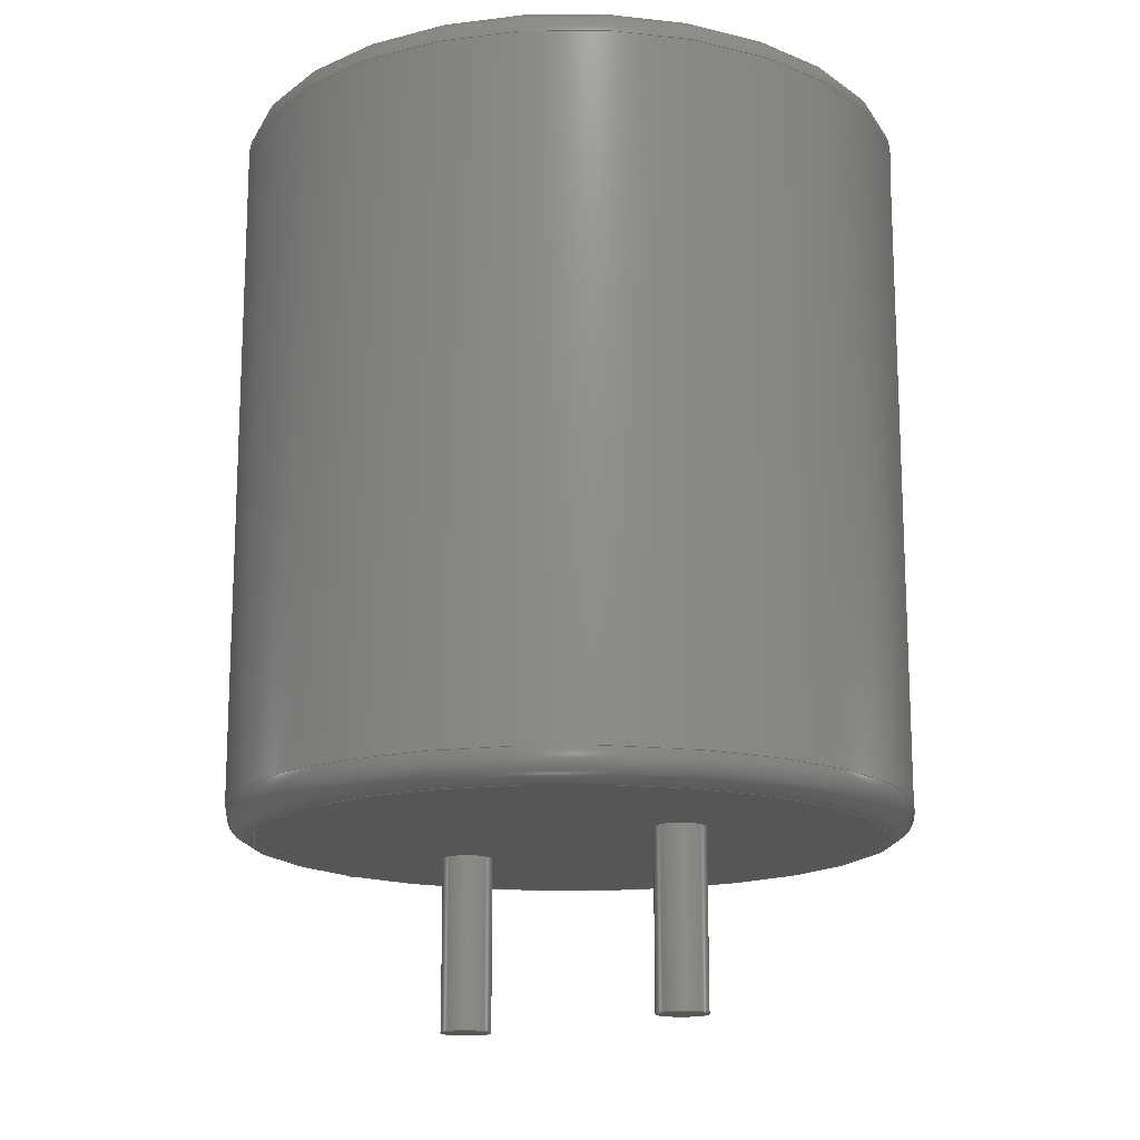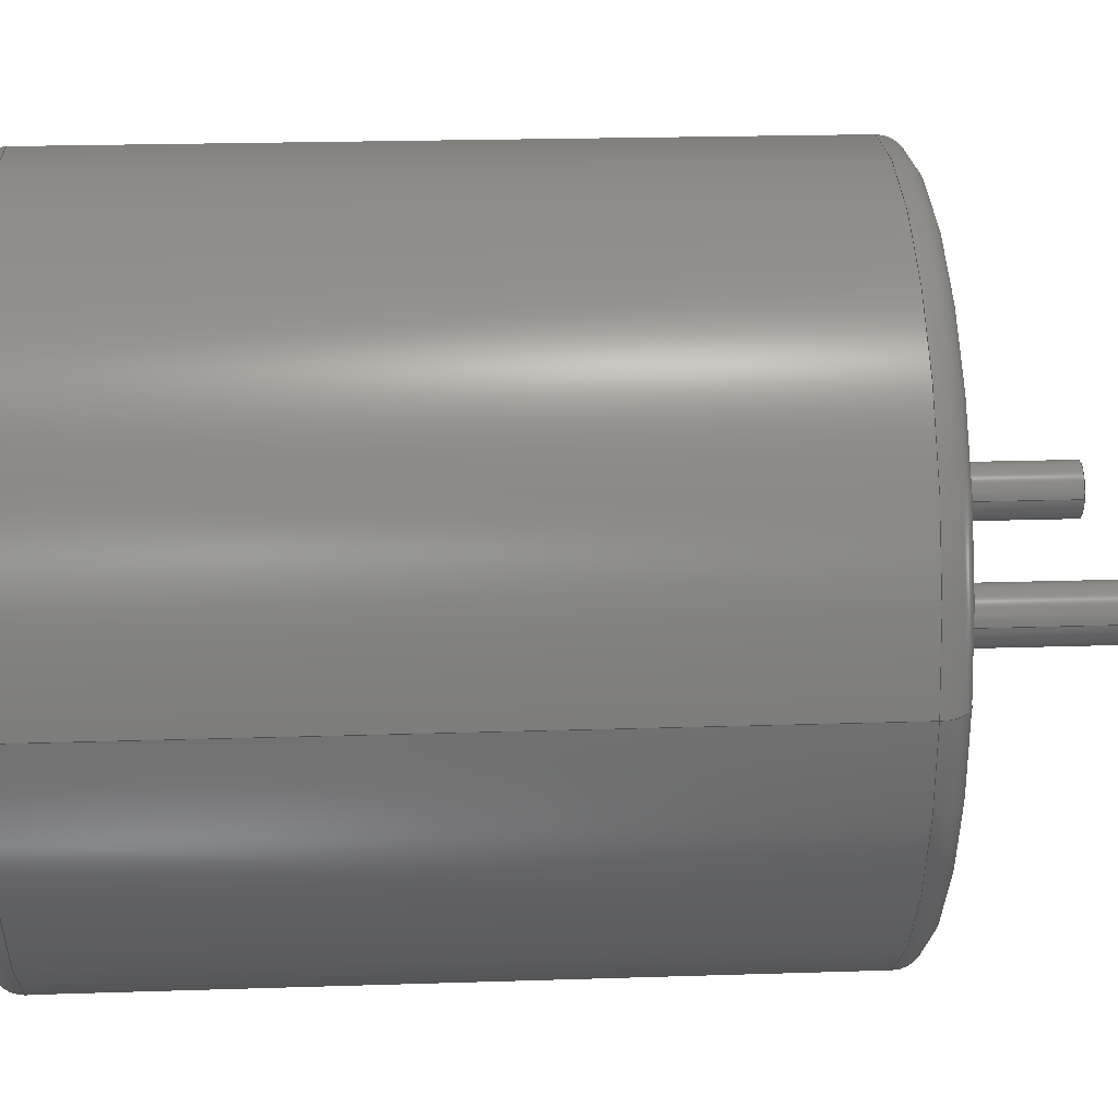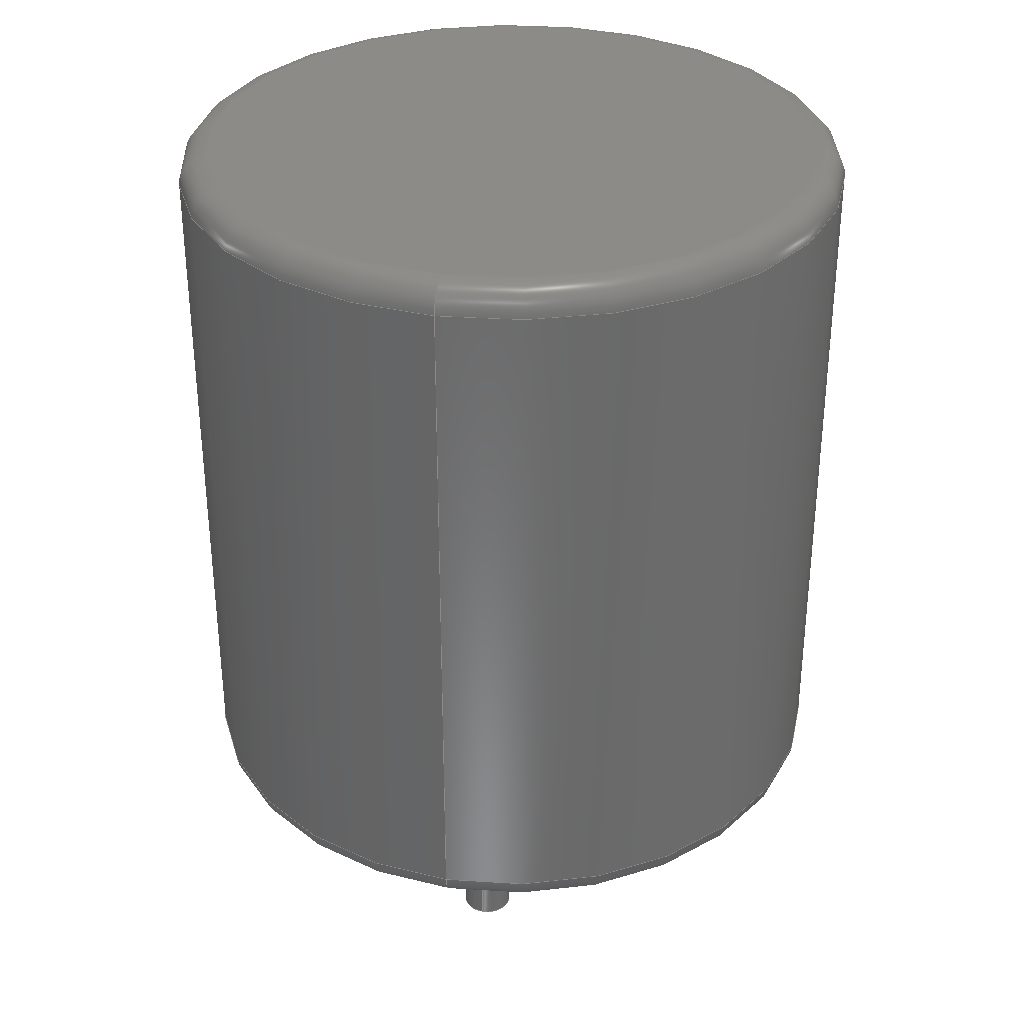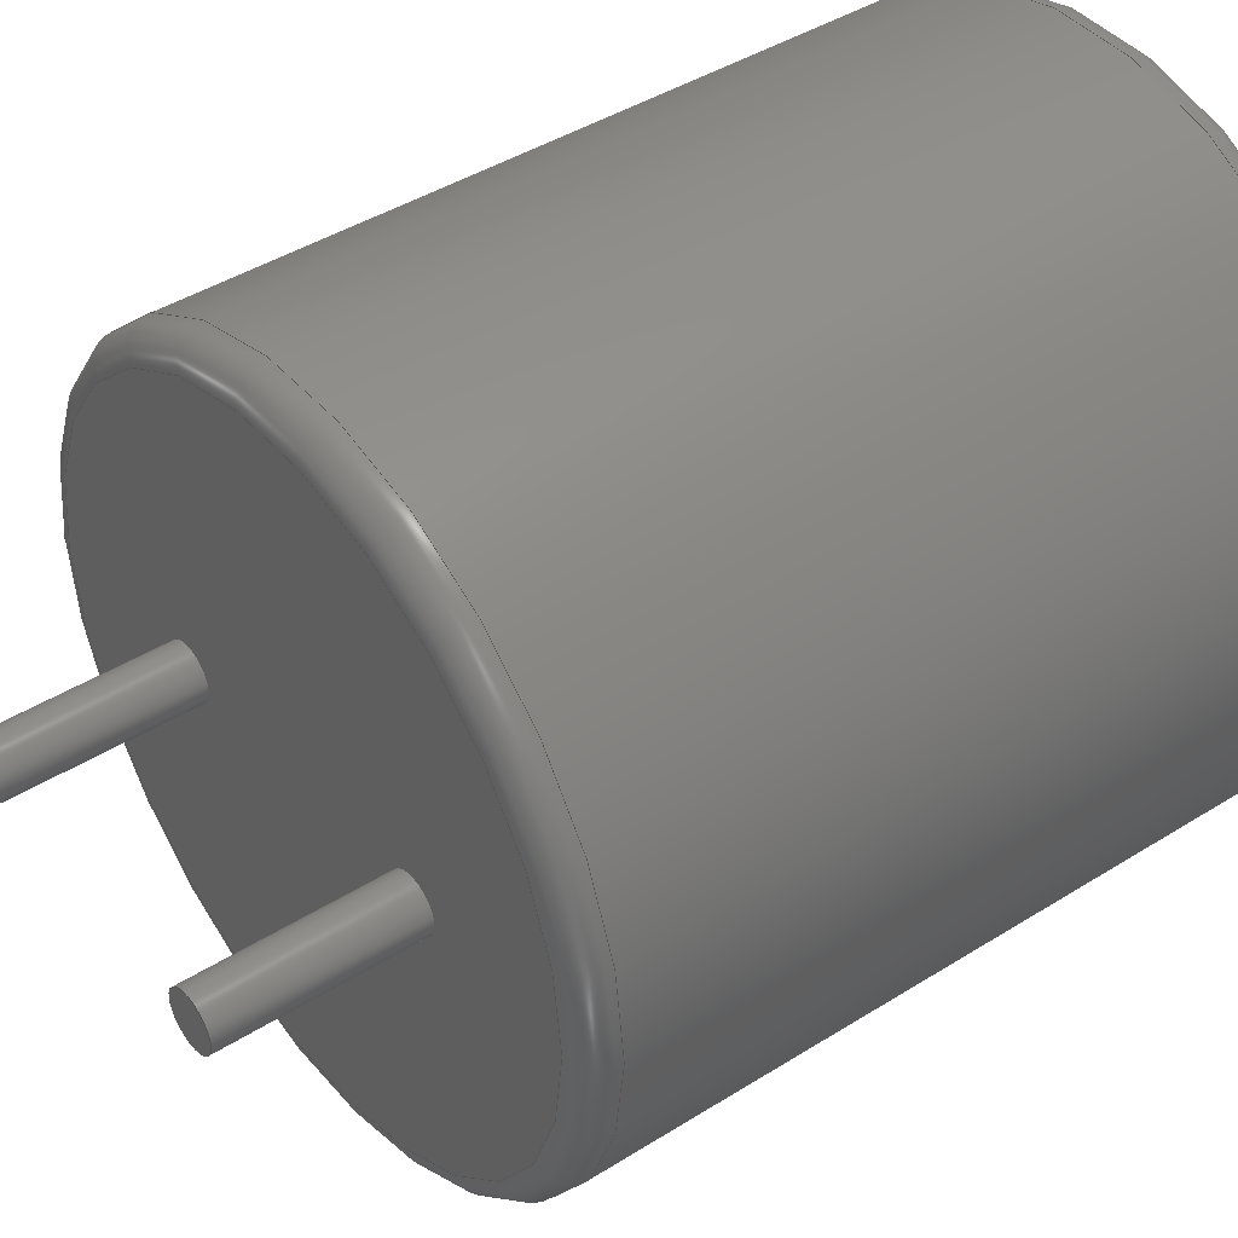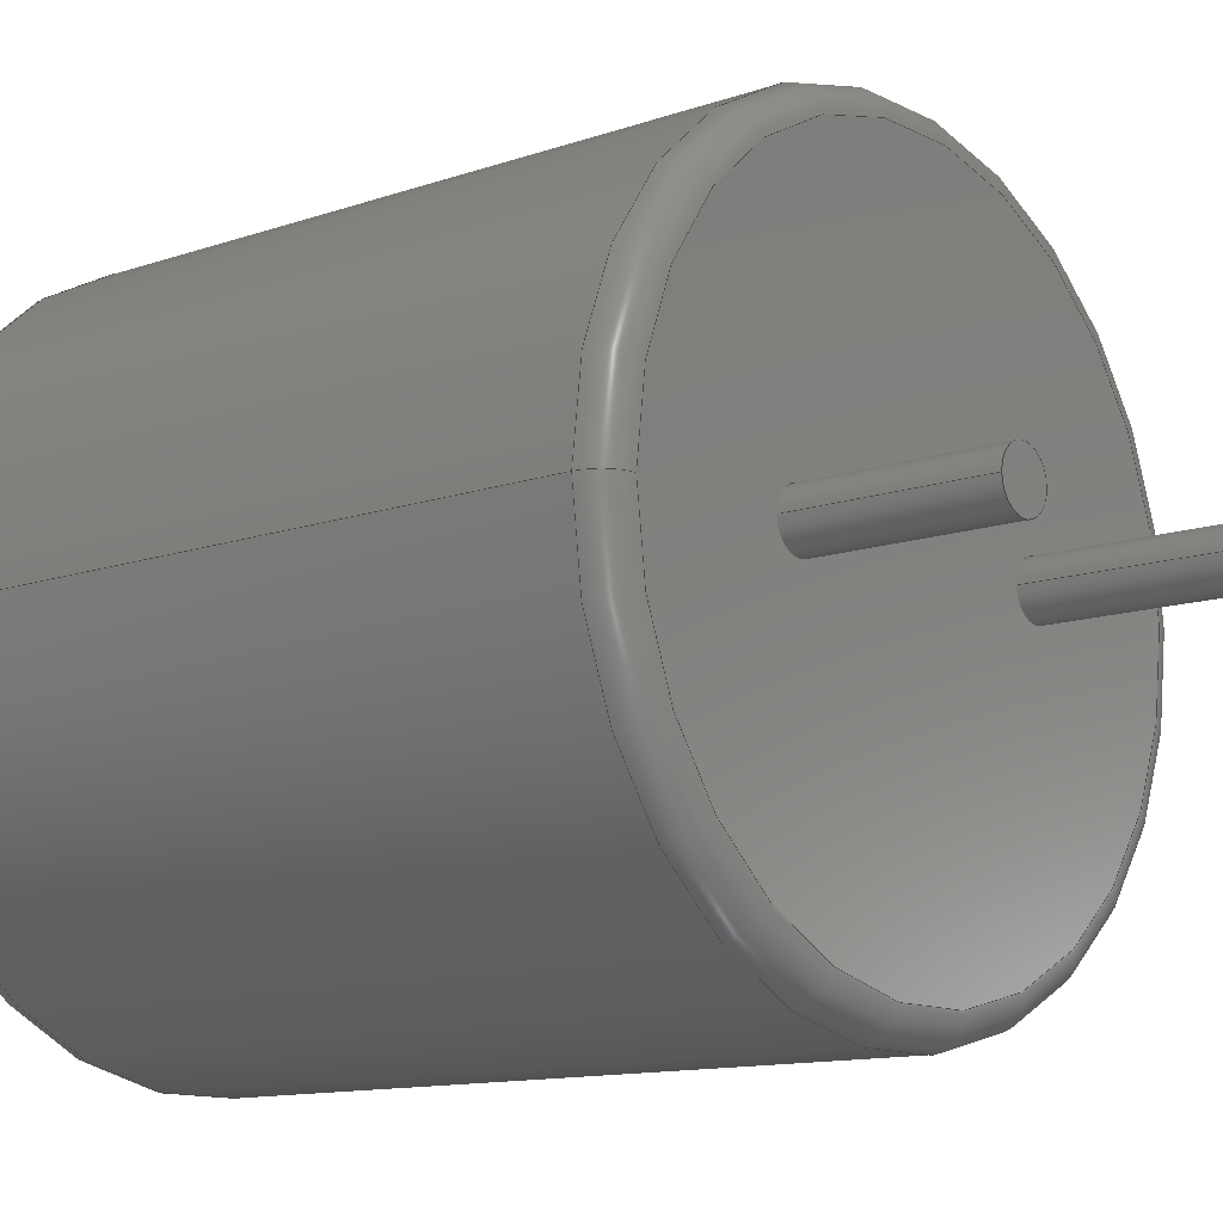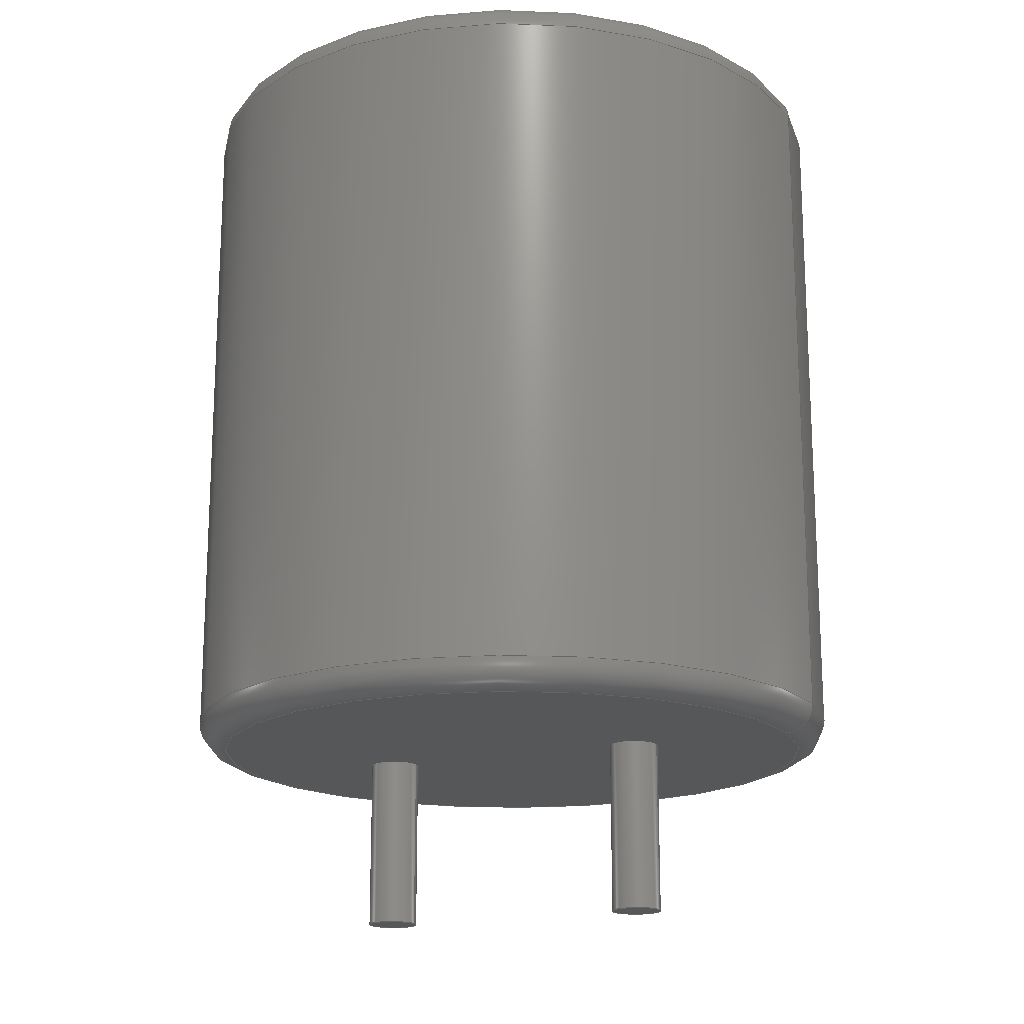
<metadata>
{"format":"step","ext":"step","renderer":"f3d","projection":"perspective","resolution":1024,"background":"white","views":[{"elev":-15.7,"azim":-137.6,"up":"+Z"},{"elev":20.9,"azim":86.6,"up":"+Y"},{"elev":33.0,"azim":101.9,"up":"+Z"},{"elev":42.5,"azim":-127.0,"up":"+Y"},{"elev":-11.9,"azim":129.9,"up":"+Y"},{"elev":-17.7,"azim":23.0,"up":"+Z"}]}
</metadata>
<code>
ISO-10303-21;
DATA;
#1=APPLICATION_PROTOCOL_DEFINITION('committee draft',  'automotive_design',1997,#2);
#2=APPLICATION_CONTEXT(  'core data for automotive mechanical design processes');
#3=SHAPE_DEFINITION_REPRESENTATION(#4,#10);
#4=PRODUCT_DEFINITION_SHAPE('','',#5);
#5=PRODUCT_DEFINITION('design','',#6,#9);
#6=PRODUCT_DEFINITION_FORMATION('','',#7);
#7=PRODUCT('L_Radial_D12mm_P5mm_Neosid_SD12k_style2',  'L_Radial_D12mm_P5mm_Neosid_SD12k_style2','',(#8));
#8=MECHANICAL_CONTEXT('',#2,'mechanical');
#9=PRODUCT_DEFINITION_CONTEXT('part definition',#2,'design');
#10=ADVANCED_BREP_SHAPE_REPRESENTATION('',(#11,#15),#157);
#11=AXIS2_PLACEMENT_3D('',#12,#13,#14);
#12=CARTESIAN_POINT('',(0,0,0));
#13=DIRECTION('',(0,0,1));
#14=DIRECTION('',(1,0,-0));
#15=MANIFOLD_SOLID_BREP('',#16);
#16=CLOSED_SHELL('',(#17,#45,#65,#83,#107,#113,#129,#145,#151));
#17=ADVANCED_FACE('',(#18),#41,.T.);
#18=FACE_BOUND('',#19,.F.);
#19=EDGE_LOOP('',(#20,#29,#35,#36));
#20=ORIENTED_EDGE('',*,*,#21,.T.);
#21=EDGE_CURVE('',#22,#24,#26,.T.);
#22=VERTEX_POINT('',#23);
#23=CARTESIAN_POINT('',(8.5,0,0.6));
#24=VERTEX_POINT('',#25);
#25=CARTESIAN_POINT('',(8.5,0,12.6));
#26=LINE('',#27,#28);
#27=CARTESIAN_POINT('',(8.5,0,0.1));
#28=VECTOR('',#13,1);
#29=ORIENTED_EDGE('',*,*,#30,.T.);
#30=EDGE_CURVE('',#24,#24,#31,.T.);
#31=CIRCLE('',#32,6);
#32=AXIS2_PLACEMENT_3D('',#33,#13,#34);
#33=CARTESIAN_POINT('',(2.5,0,12.6));
#34=DIRECTION('',(1,0,0));
#35=ORIENTED_EDGE('',*,*,#21,.F.);
#36=ORIENTED_EDGE('',*,*,#37,.F.);
#37=EDGE_CURVE('',#22,#22,#38,.T.);
#38=CIRCLE('',#39,6);
#39=AXIS2_PLACEMENT_3D('',#40,#13,#34);
#40=CARTESIAN_POINT('',(2.5,0,0.6));
#41=CYLINDRICAL_SURFACE('',#42,6);
#42=AXIS2_PLACEMENT_3D('',#43,#44,#34);
#43=CARTESIAN_POINT('',(2.5,0,0.1));
#44=DIRECTION('',(-0,-0,-1));
#45=ADVANCED_FACE('',(#46),#62,.T.);
#46=FACE_BOUND('',#47,.F.);
#47=EDGE_LOOP('',(#48,#56,#57,#58));
#48=ORIENTED_EDGE('',*,*,#49,.F.);
#49=EDGE_CURVE('',#22,#50,#52,.T.);
#50=VERTEX_POINT('',#51);
#51=CARTESIAN_POINT('',(8,0,0.1));
#52=CIRCLE('',#53,0.5);
#53=AXIS2_PLACEMENT_3D('',#54,#55,#34);
#54=CARTESIAN_POINT('',(8,0,0.6));
#55=DIRECTION('',(-0,1,0));
#56=ORIENTED_EDGE('',*,*,#37,.T.);
#57=ORIENTED_EDGE('',*,*,#49,.T.);
#58=ORIENTED_EDGE('',*,*,#59,.F.);
#59=EDGE_CURVE('',#50,#50,#60,.T.);
#60=CIRCLE('',#61,5.5);
#61=AXIS2_PLACEMENT_3D('',#43,#13,#34);
#62=TOROIDAL_SURFACE('',#63,5.5,0.5);
#63=AXIS2_PLACEMENT_3D('',#40,#64,#34);
#64=DIRECTION('',(0,0,-1));
#65=ADVANCED_FACE('',(#66),#82,.T.);
#66=FACE_BOUND('',#67,.T.);
#67=EDGE_LOOP('',(#68,#29,#76,#77));
#68=ORIENTED_EDGE('',*,*,#69,.F.);
#69=EDGE_CURVE('',#24,#70,#72,.T.);
#70=VERTEX_POINT('',#71);
#71=CARTESIAN_POINT('',(8,0,13.1));
#72=CIRCLE('',#73,0.5);
#73=AXIS2_PLACEMENT_3D('',#74,#75,#34);
#74=CARTESIAN_POINT('',(8,0,12.6));
#75=DIRECTION('',(0,-1,0));
#76=ORIENTED_EDGE('',*,*,#69,.T.);
#77=ORIENTED_EDGE('',*,*,#78,.F.);
#78=EDGE_CURVE('',#70,#70,#79,.T.);
#79=CIRCLE('',#80,5.5);
#80=AXIS2_PLACEMENT_3D('',#81,#13,#34);
#81=CARTESIAN_POINT('',(2.5,0,13.1));
#82=TOROIDAL_SURFACE('',#32,5.5,0.5);
#83=ADVANCED_FACE('',(#84,#86,#95),#104,.T.);
#84=FACE_BOUND('',#85,.T.);
#85=EDGE_LOOP('',(#58));
#86=FACE_BOUND('',#87,.T.);
#87=EDGE_LOOP('',(#88));
#88=ORIENTED_EDGE('',*,*,#89,.F.);
#89=EDGE_CURVE('',#90,#90,#92,.T.);
#90=VERTEX_POINT('',#91);
#91=CARTESIAN_POINT('',(0.45,0,0.1));
#92=CIRCLE('',#93,0.45);
#93=AXIS2_PLACEMENT_3D('',#94,#64,#34);
#94=CARTESIAN_POINT('',(0,0,0.1));
#95=FACE_BOUND('',#96,.T.);
#96=EDGE_LOOP('',(#97));
#97=ORIENTED_EDGE('',*,*,#98,.F.);
#98=EDGE_CURVE('',#99,#99,#101,.T.);
#99=VERTEX_POINT('',#100);
#100=CARTESIAN_POINT('',(5.45,0,0.1));
#101=CIRCLE('',#102,0.45);
#102=AXIS2_PLACEMENT_3D('',#103,#64,#34);
#103=CARTESIAN_POINT('',(5,0,0.1));
#104=PLANE('',#105);
#105=AXIS2_PLACEMENT_3D('',#27,#64,#106);
#106=DIRECTION('',(-1,0,0));
#107=ADVANCED_FACE('',(#108),#110,.F.);
#108=FACE_BOUND('',#109,.F.);
#109=EDGE_LOOP('',(#77));
#110=PLANE('',#111);
#111=AXIS2_PLACEMENT_3D('',#112,#64,#106);
#112=CARTESIAN_POINT('',(8.5,0,13.1));
#113=ADVANCED_FACE('',(#114),#127,.T.);
#114=FACE_BOUND('',#115,.F.);
#115=EDGE_LOOP('',(#116,#123,#88,#126));
#116=ORIENTED_EDGE('',*,*,#117,.F.);
#117=EDGE_CURVE('',#118,#118,#120,.T.);
#118=VERTEX_POINT('',#119);
#119=CARTESIAN_POINT('',(0.45,0,-3));
#120=CIRCLE('',#121,0.45);
#121=AXIS2_PLACEMENT_3D('',#122,#13,#34);
#122=CARTESIAN_POINT('',(0,0,-3));
#123=ORIENTED_EDGE('',*,*,#124,.T.);
#124=EDGE_CURVE('',#118,#90,#125,.T.);
#125=LINE('',#119,#28);
#126=ORIENTED_EDGE('',*,*,#124,.F.);
#127=CYLINDRICAL_SURFACE('',#128,0.45);
#128=AXIS2_PLACEMENT_3D('',#122,#44,#34);
#129=ADVANCED_FACE('',(#130),#143,.T.);
#130=FACE_BOUND('',#131,.F.);
#131=EDGE_LOOP('',(#132,#139,#97,#142));
#132=ORIENTED_EDGE('',*,*,#133,.F.);
#133=EDGE_CURVE('',#134,#134,#136,.T.);
#134=VERTEX_POINT('',#135);
#135=CARTESIAN_POINT('',(5.45,0,-3));
#136=CIRCLE('',#137,0.45);
#137=AXIS2_PLACEMENT_3D('',#138,#13,#34);
#138=CARTESIAN_POINT('',(5,0,-3));
#139=ORIENTED_EDGE('',*,*,#140,.T.);
#140=EDGE_CURVE('',#134,#99,#141,.T.);
#141=LINE('',#135,#28);
#142=ORIENTED_EDGE('',*,*,#140,.F.);
#143=CYLINDRICAL_SURFACE('',#144,0.45);
#144=AXIS2_PLACEMENT_3D('',#138,#44,#34);
#145=ADVANCED_FACE('',(#146),#149,.T.);
#146=FACE_BOUND('',#147,.F.);
#147=EDGE_LOOP('',(#148));
#148=ORIENTED_EDGE('',*,*,#117,.T.);
#149=PLANE('',#150);
#150=AXIS2_PLACEMENT_3D('',#119,#64,#106);
#151=ADVANCED_FACE('',(#152),#155,.T.);
#152=FACE_BOUND('',#153,.F.);
#153=EDGE_LOOP('',(#154));
#154=ORIENTED_EDGE('',*,*,#133,.T.);
#155=PLANE('',#156);
#156=AXIS2_PLACEMENT_3D('',#135,#64,#106);
#157=( GEOMETRIC_REPRESENTATION_CONTEXT(3) GLOBAL_UNCERTAINTY_ASSIGNED_CONTEXT((#161)) GLOBAL_UNIT_ASSIGNED_CONTEXT((#158,#159,#160)) REPRESENTATION_CONTEXT('Context #1',  '3D Context with UNIT and UNCERTAINTY') );
#158=( LENGTH_UNIT() NAMED_UNIT(*) SI_UNIT(.MILLI.,.METRE.) );
#159=( NAMED_UNIT(*) PLANE_ANGLE_UNIT() SI_UNIT($,.RADIAN.) );
#160=( NAMED_UNIT(*) SI_UNIT($,.STERADIAN.) SOLID_ANGLE_UNIT() );
#161=UNCERTAINTY_MEASURE_WITH_UNIT(LENGTH_MEASURE(1e-07),#158,  'distance_accuracy_value','confusion accuracy');
#162=PRODUCT_TYPE('part',$,(#7));
#163=MECHANICAL_DESIGN_GEOMETRIC_PRESENTATION_REPRESENTATION('',(#164,    #172,#173,#174,#175,#176,#184,#185,#186),#157);
#164=STYLED_ITEM('color',(#165),#17);
#165=PRESENTATION_STYLE_ASSIGNMENT((#166));
#166=SURFACE_STYLE_USAGE(.BOTH.,#167);
#167=SURFACE_SIDE_STYLE('',(#168));
#168=SURFACE_STYLE_FILL_AREA(#169);
#169=FILL_AREA_STYLE('',(#170));
#170=FILL_AREA_STYLE_COLOUR('',#171);
#171=COLOUR_RGB('',0.148,0.145,0.145);
#172=STYLED_ITEM('color',(#165),#45);
#173=STYLED_ITEM('color',(#165),#65);
#174=STYLED_ITEM('color',(#165),#83);
#175=STYLED_ITEM('color',(#165),#107);
#176=STYLED_ITEM('color',(#177),#113);
#177=PRESENTATION_STYLE_ASSIGNMENT((#178));
#178=SURFACE_STYLE_USAGE(.BOTH.,#179);
#179=SURFACE_SIDE_STYLE('',(#180));
#180=SURFACE_STYLE_FILL_AREA(#181);
#181=FILL_AREA_STYLE('',(#182));
#182=FILL_AREA_STYLE_COLOUR('',#183);
#183=COLOUR_RGB('',0.824,0.82,0.781);
#184=STYLED_ITEM('color',(#177),#129);
#185=STYLED_ITEM('color',(#177),#145);
#186=STYLED_ITEM('color',(#177),#151);
ENDSEC;
END-ISO-10303-21;


</code>
